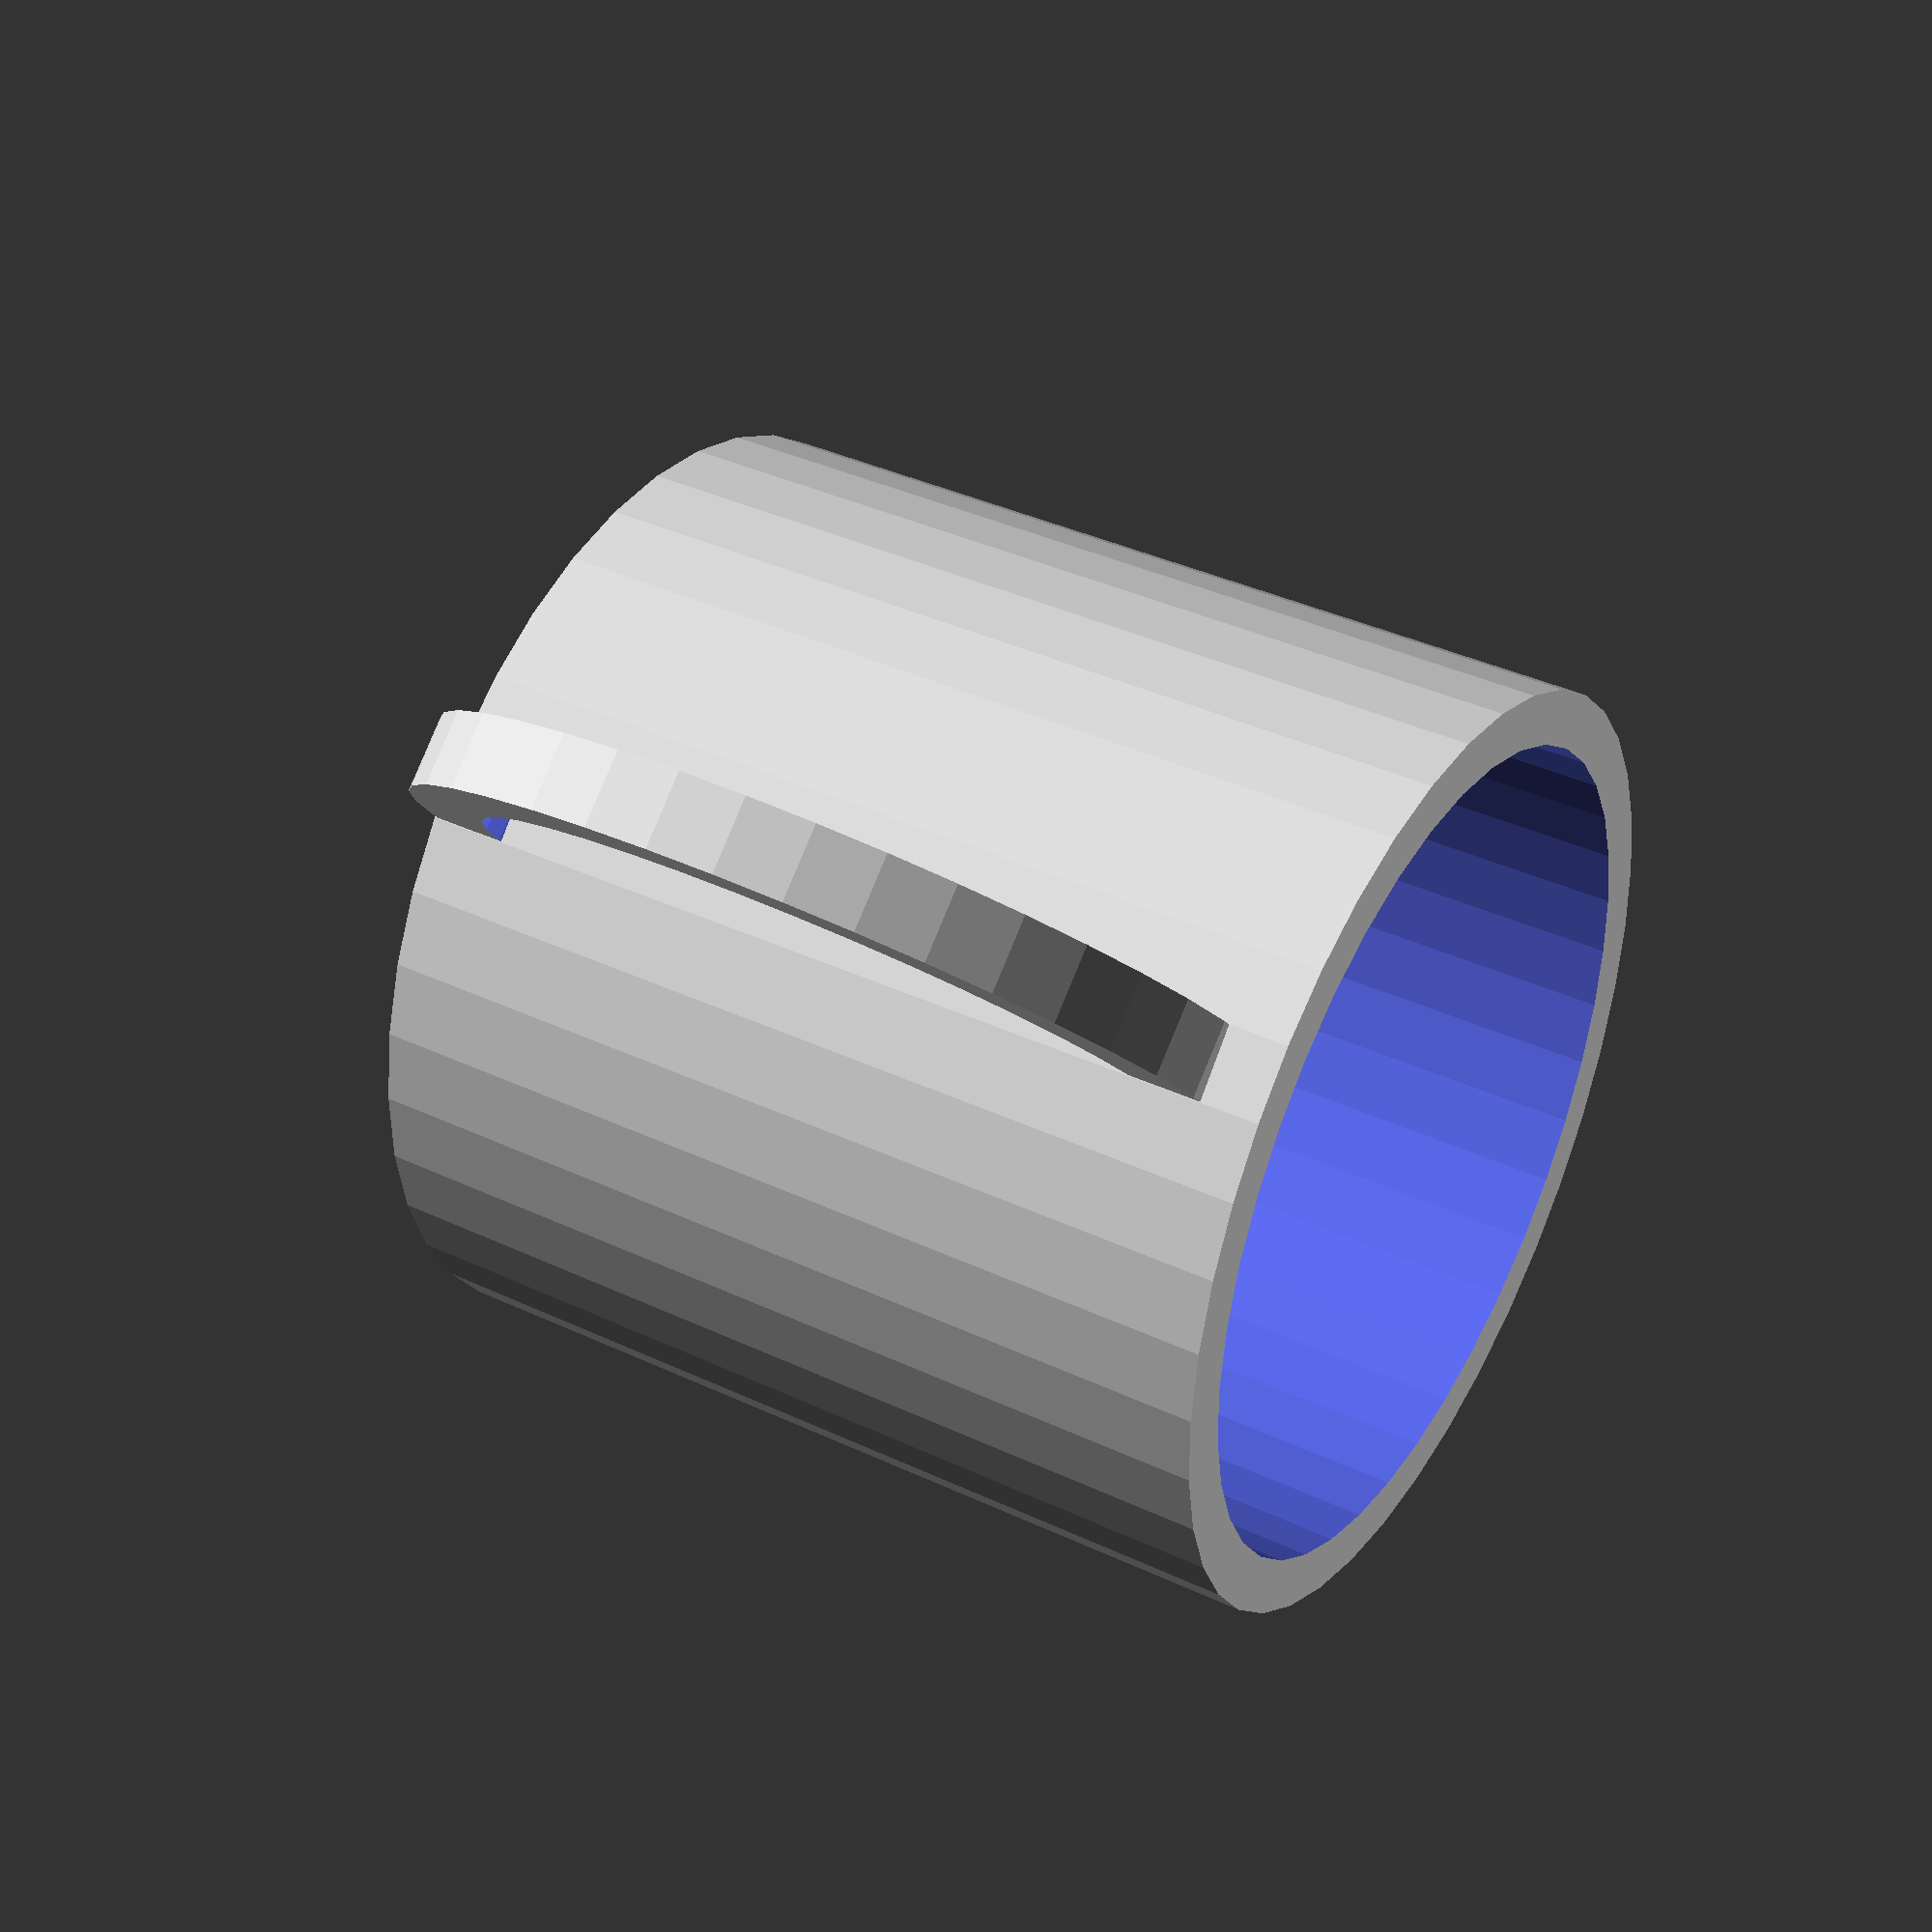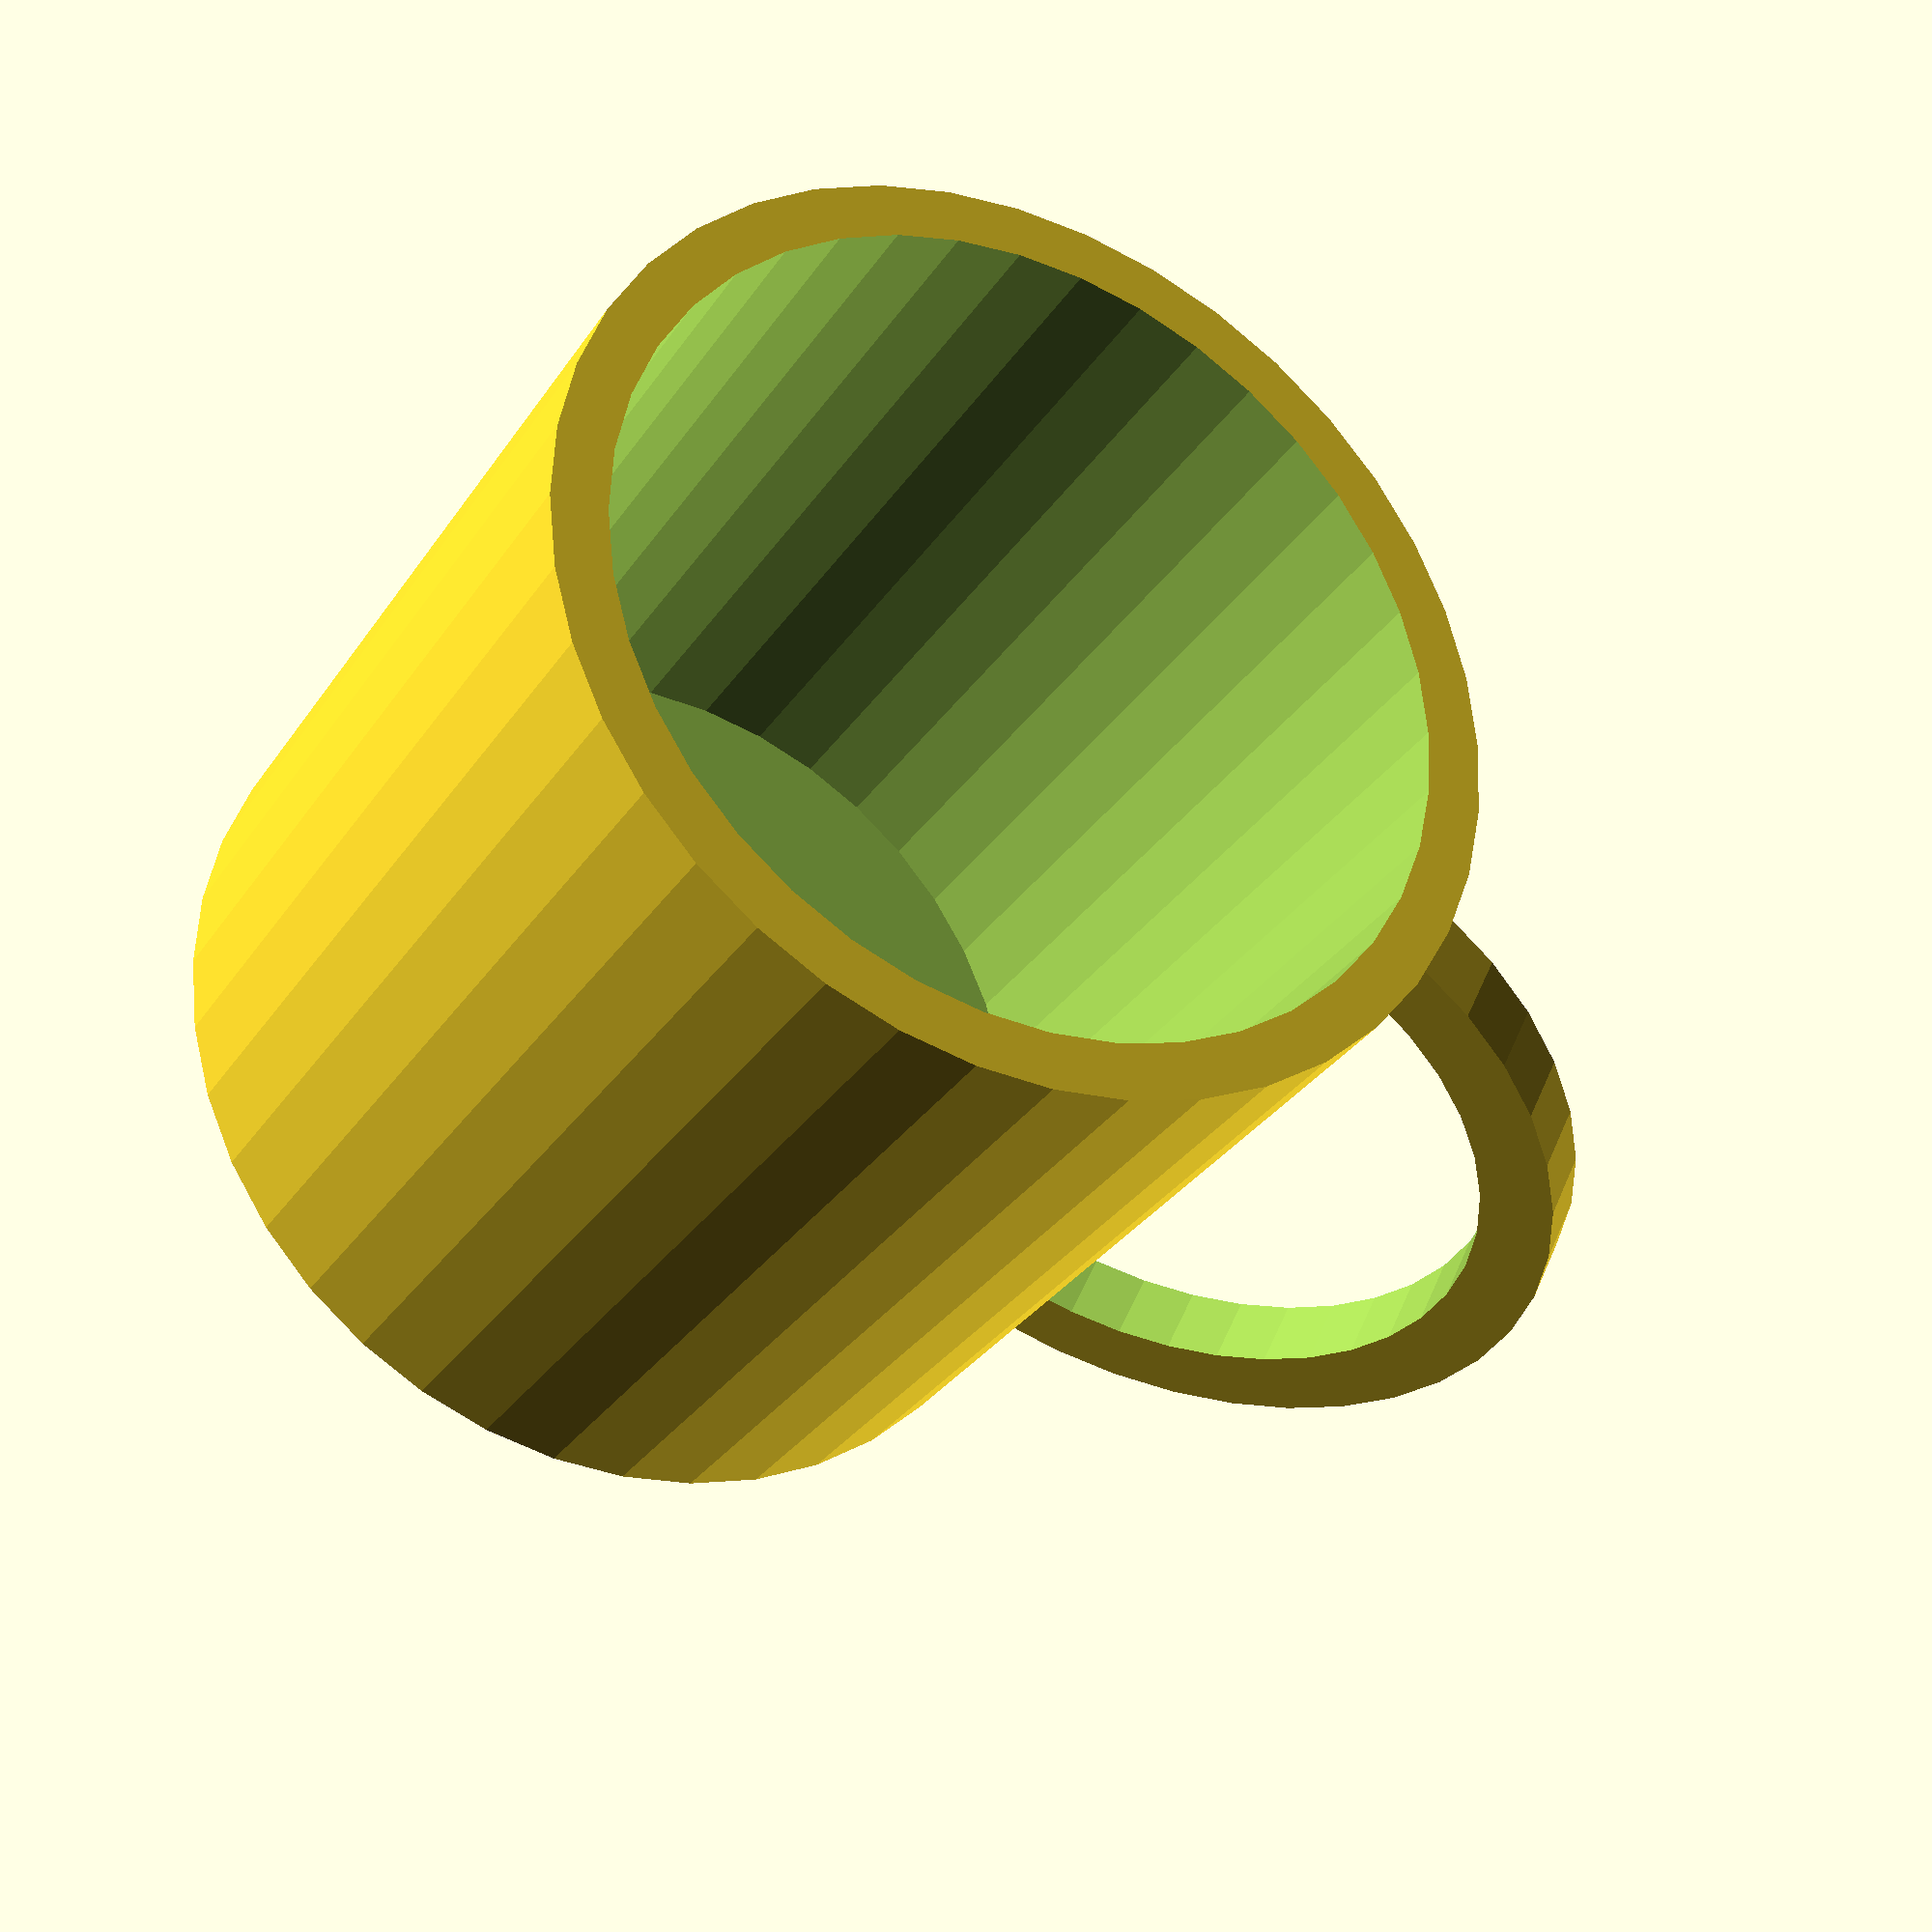
<openscad>
// Parametric scoop / cup with handle
// Mark Reid
// Aug 15, 2012

pi = 3.141592635;

// cylinder quality
cq = 40;

module handle(thickness, inner_radius, outer_radius) {
 translate([0,-1*outer_radius+thickness,inner_radius])
  rotate([0,90,0])
   difference() {
    cylinder(r=inner_radius, h=thickness+1, $fn=cq);
    translate([0,0,-1]) cylinder(r=inner_radius-thickness-1, h=thickness+3, $fn=cq);
   }
}

// volume_ml => Inner volume of the scoop in millilitres
// thickness => Wall thickness in millimeters
// squatness => Ratio of scoop width to height.
//              Less than 1 is a short fat scoop, more than 1 is a tall skinny scoop.
module scoop(volume_ml, thickness, squatness) {
 // volume = pi * r^2 * h
 // h = 2 * r * squat_ratio
 // volume = pi * r^2 * (2r * squat_ratio)
 // volume / pi = r^3 * squat_ratio * 2
 // (volume / pi) / (squat_ratio * 2) = r^3
 // r = ((volume / pi) / (squat_ratio * 2)) ^ 1/3

 // 1mL == 1 cm^3 == 1000 mm^3
 volume = volume_ml * 1000;
 inner_radius = pow(((volume / pi) / (squatness * 2)), 1/3);
 inner_height = 2 * inner_radius * squatness;
 outer_radius = inner_radius + thickness;
 outer_height = inner_height + thickness;
 difference() {
  union() {
   cylinder(r=outer_radius, h=outer_height, $fn=cq);
   handle(thickness, inner_height / 2, outer_radius);
  }
  translate([0,0,thickness]) cylinder(r=inner_radius, h=inner_height + 1, $fn=cq);
 }
}


scoop(75, 3, 1);
//translate([100, 0, 0]) scoop(75, 3, 0.5);
//translate([0, 100, 0]) scoop(200, 4, 0.5);
//translate([-100, 0, 0]) scoop(75, 3, 1.5);
//translate([0, -100, 0]) scoop(200, 1, 1.5);

</openscad>
<views>
elev=321.9 azim=138.7 roll=300.8 proj=p view=solid
elev=210.5 azim=115.3 roll=207.7 proj=p view=solid
</views>
